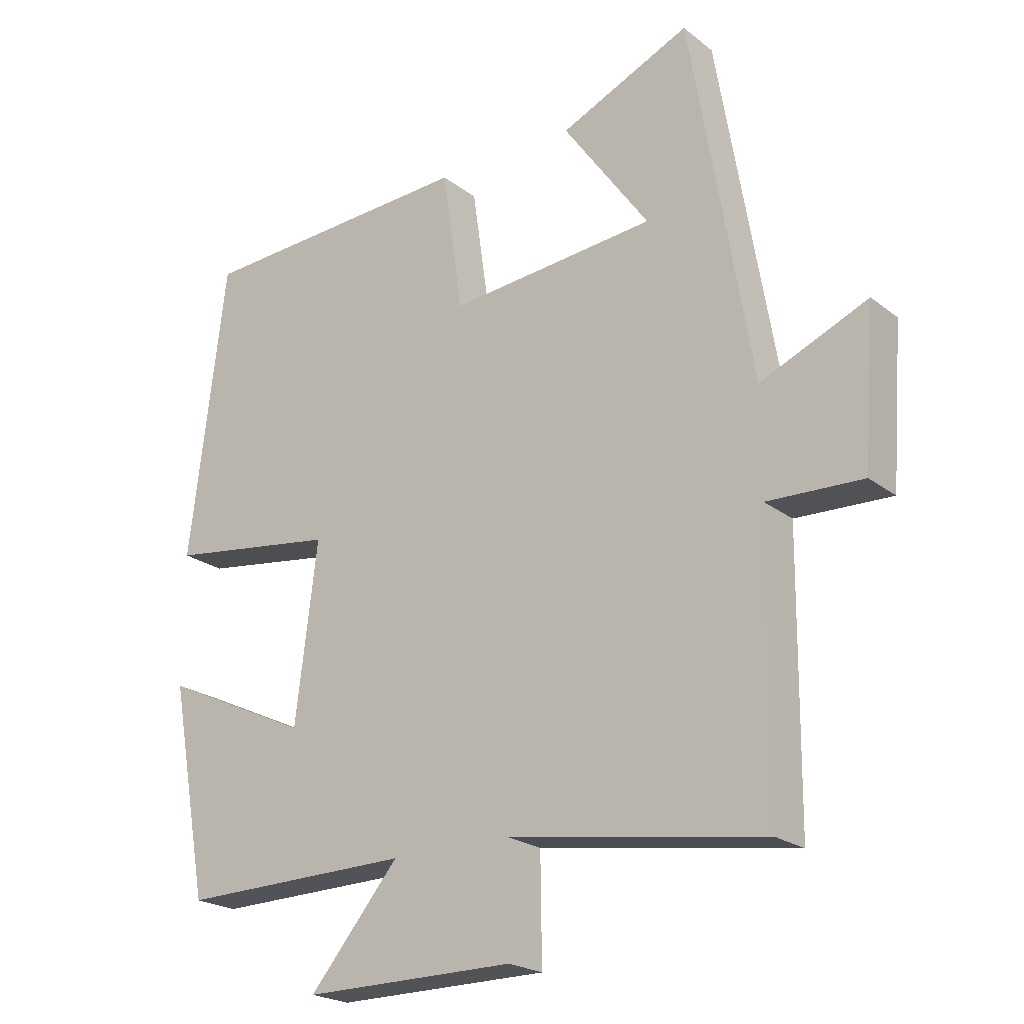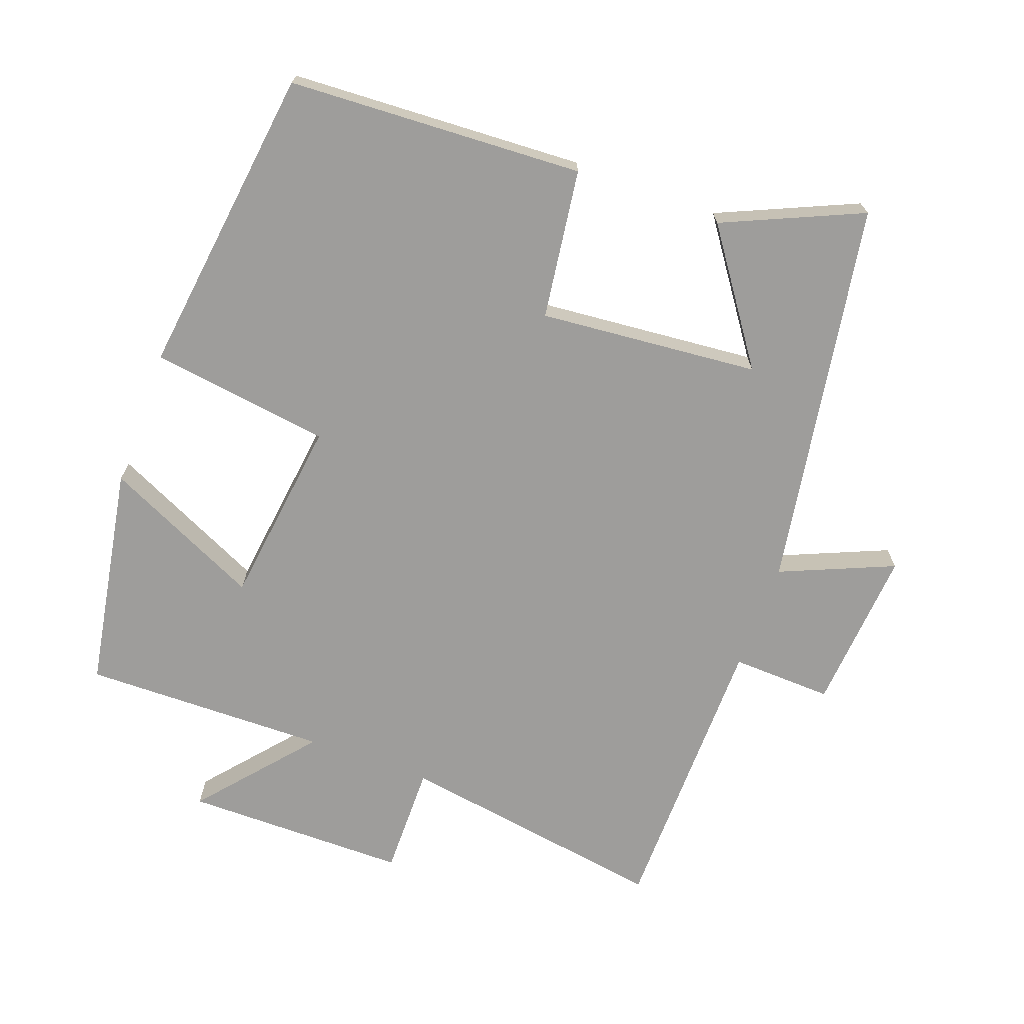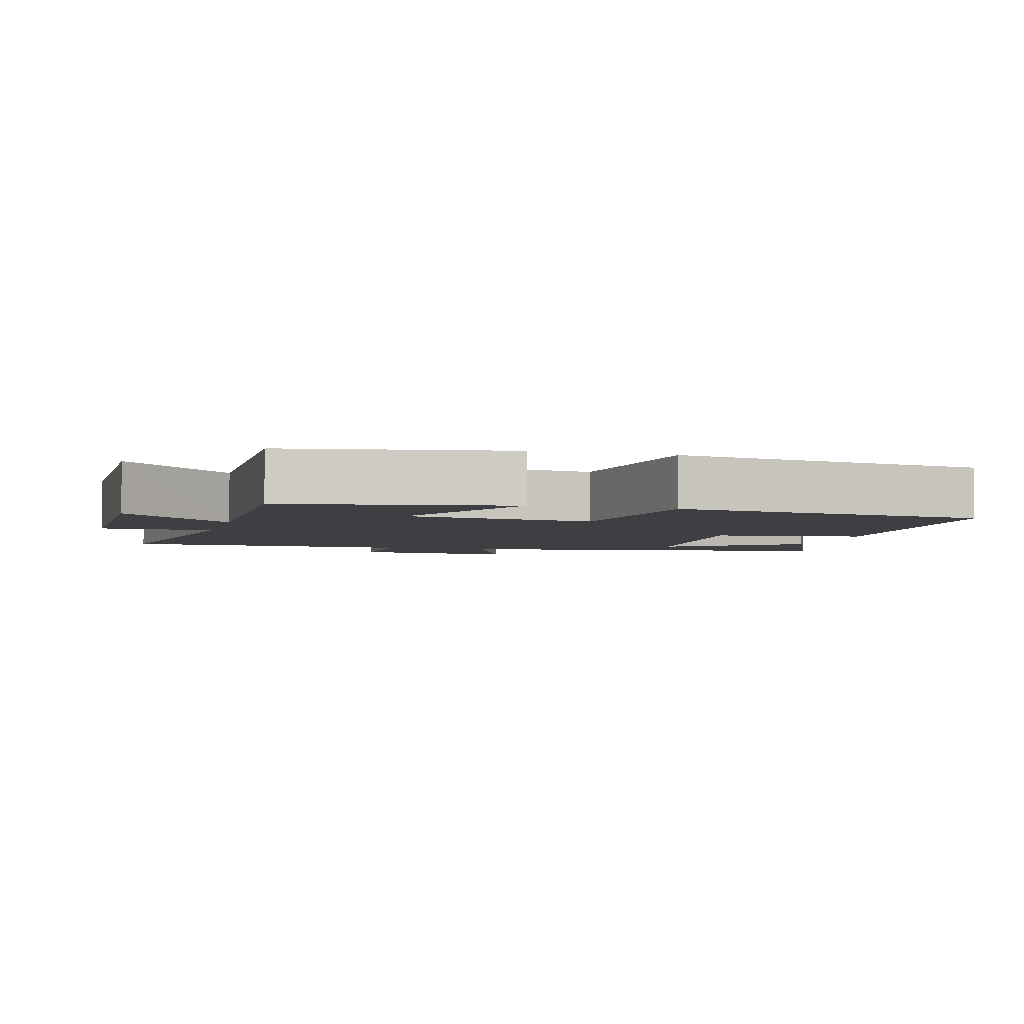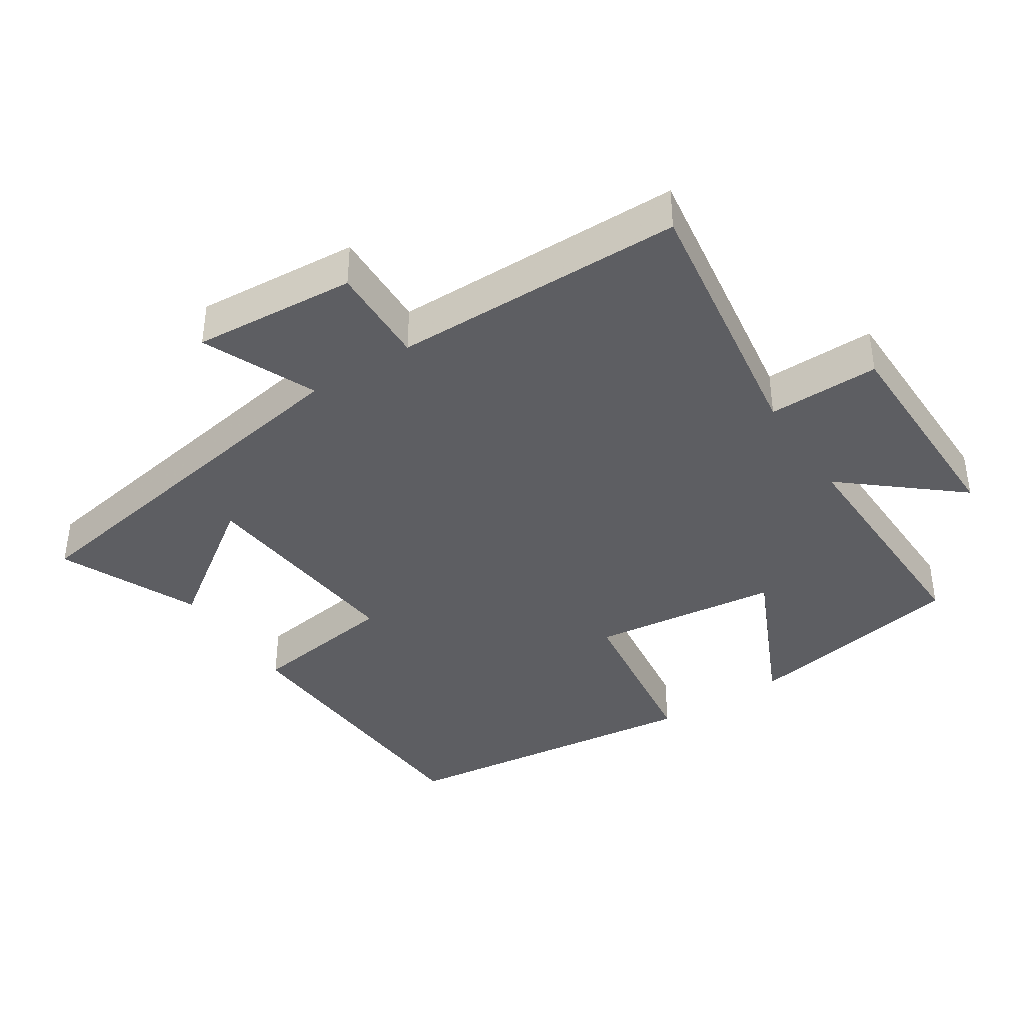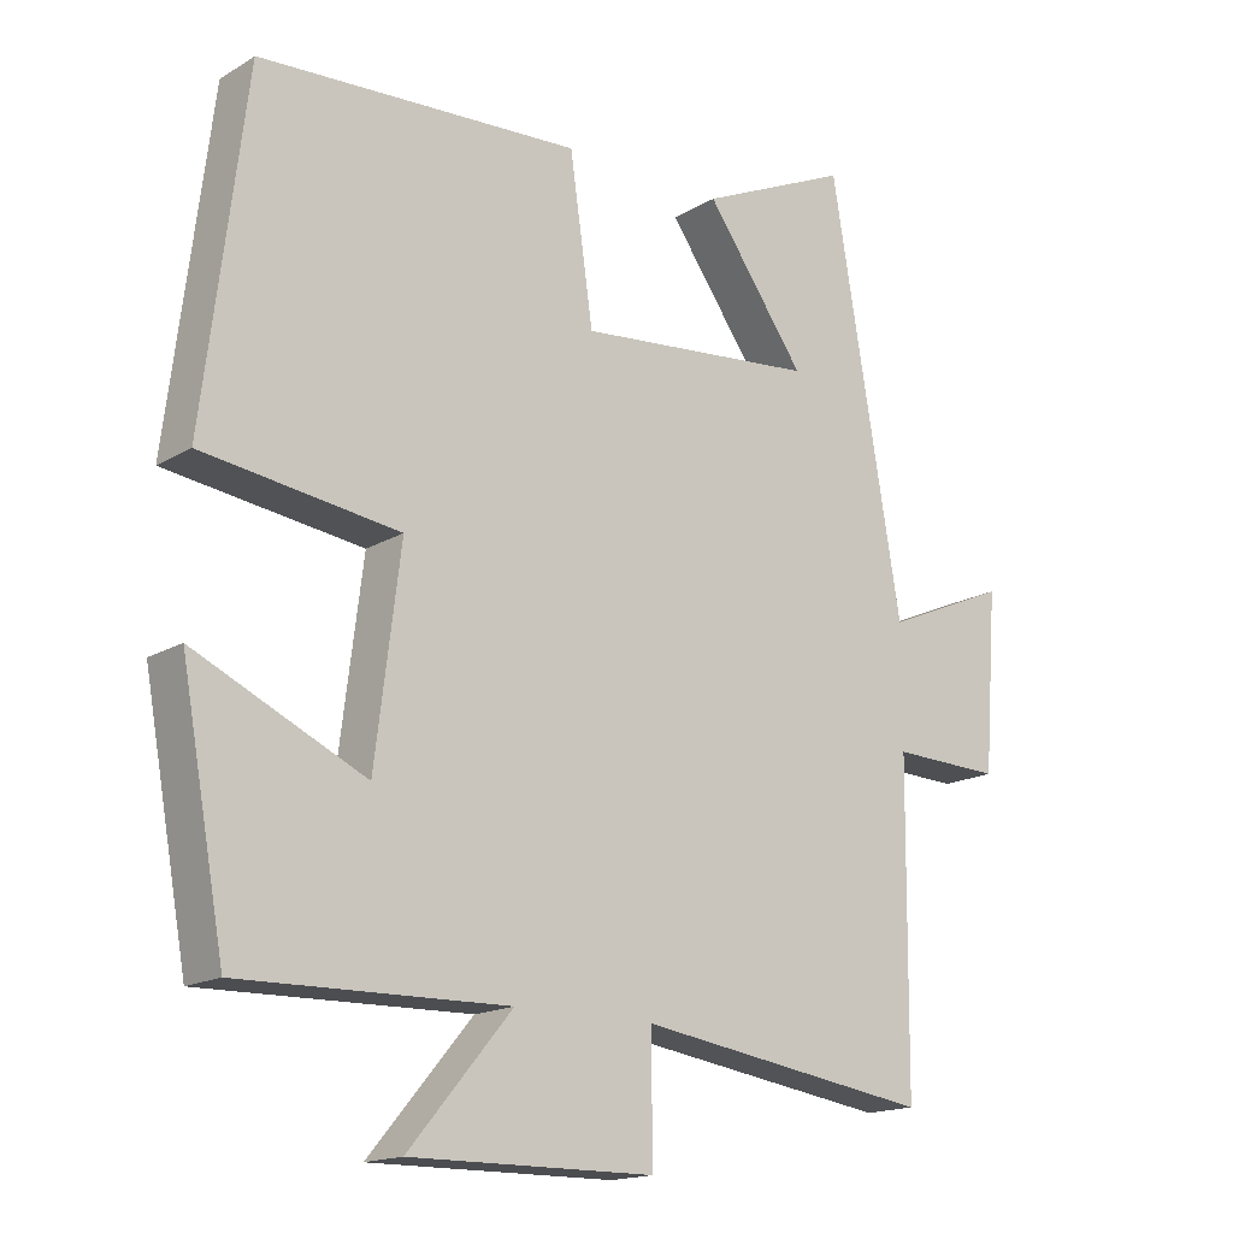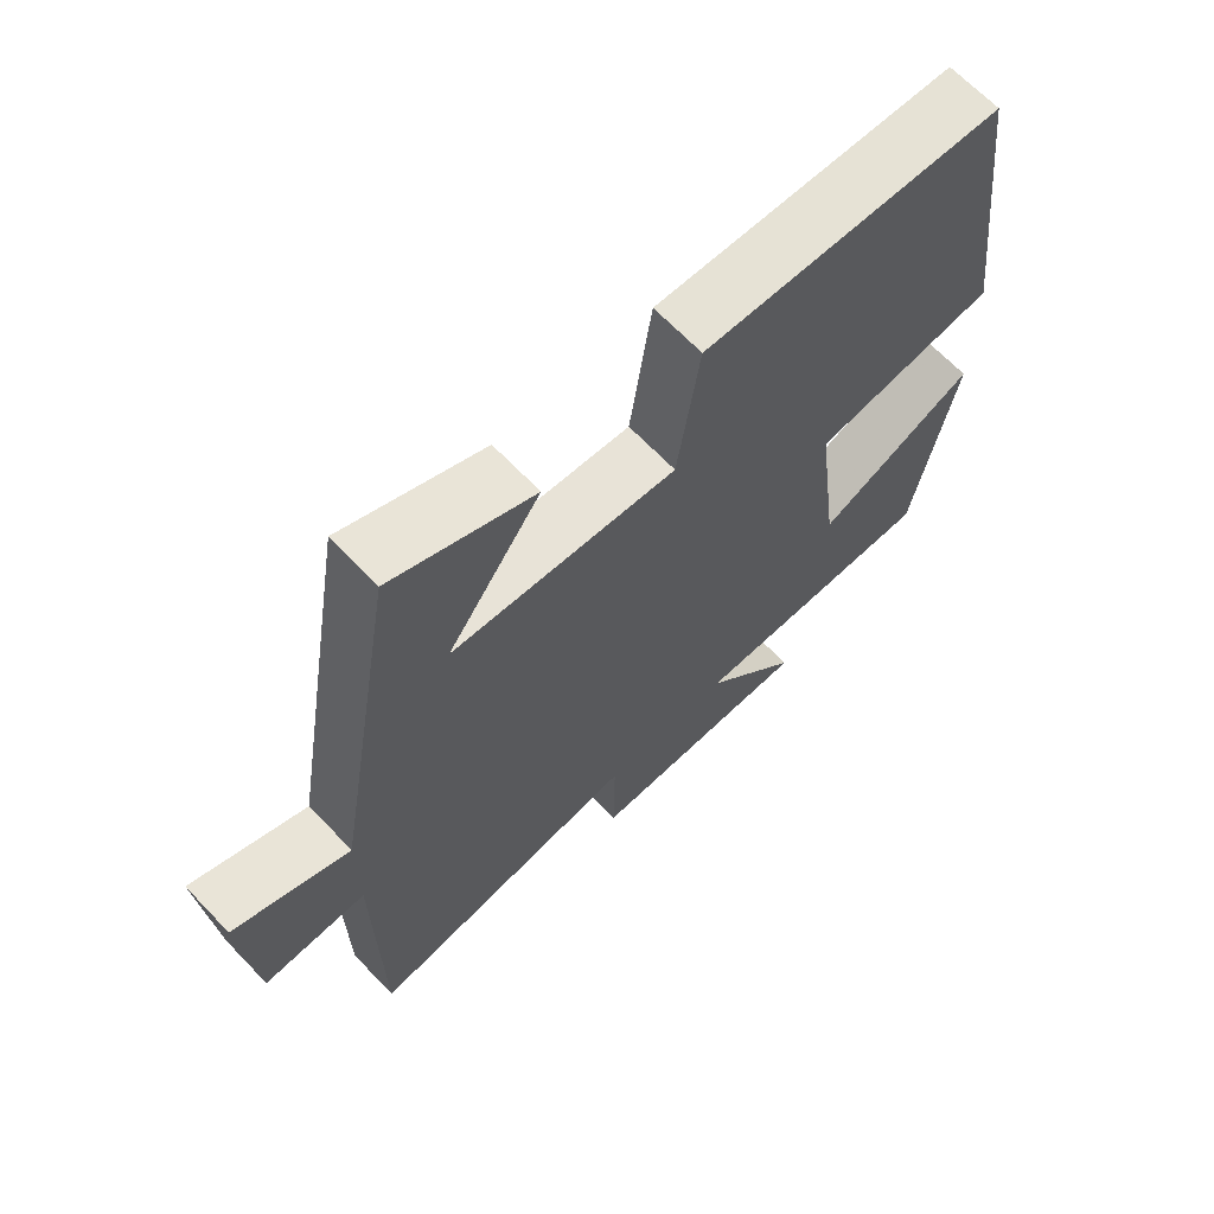
<metadata>
{"format":"obj","ext":"obj","renderer":"f3d","projection":"perspective","resolution":1024,"background":"white","views":[{"elev":-21.9,"azim":37.1,"up":"+Z"},{"elev":-70.4,"azim":-20.3,"up":"+Y"},{"elev":-4.1,"azim":-105.7,"up":"+Y"},{"elev":-39.4,"azim":123.2,"up":"+Y"},{"elev":-16.4,"azim":-39.5,"up":"+Z"},{"elev":66.8,"azim":136.2,"up":"+Z"}]}
</metadata>
<code>
v -0.444 0.07 0.477
v -0.014 0.07 0.5
v 0.017 0.07 0.282
v 0.337 0.07 0.312
v 0.204 0.07 0.5
v 0.405 0.07 0.59
v 0.5 0.07 0.026
v 0.665 0.07 0.097
v 0.647 0.07 -0.141
v 0.5 0.07 -0.136
v 0.496 0.07 -0.56
v 0.102 0.07 -0.5
v 0.104 0.07 -0.662
v -0.222 0.07 -0.664
v -0.084 0.07 -0.5
v -0.441 0.07 -0.507
v -0.5 0.07 -0.181
v -0.272 0.07 -0.287
v -0.238 0.07 -0.013
v -0.5 0.07 0.023
v -0.444 0 0.477
v -0.014 0 0.5
v 0.017 0 0.282
v 0.337 0 0.312
v 0.204 0 0.5
v 0.405 0 0.59
v 0.5 0 0.026
v 0.665 0 0.097
v 0.647 0 -0.141
v 0.5 0 -0.136
v 0.496 0 -0.56
v 0.102 0 -0.5
v 0.104 0 -0.662
v -0.222 0 -0.664
v -0.084 0 -0.5
v -0.441 0 -0.507
v -0.5 0 -0.181
v -0.272 0 -0.287
v -0.238 0 -0.013
v -0.5 0 0.023
f 1 2 3
f 20 1 3
f 19 20 3
f 18 19 3 4
f 15 16 17 18
f 15 18 4
f 12 13 14 15
f 12 15 4
f 10 11 12 4
f 7 8 9 10
f 7 10 4
f 6 7 4
f 4 5 6
f 23 22 21
f 23 21 40
f 23 40 39
f 24 23 39 38
f 38 37 36 35
f 24 38 35
f 35 34 33 32
f 24 35 32
f 24 32 31 30
f 30 29 28 27
f 24 30 27
f 24 27 26
f 26 25 24
f 1 21 22 2
f 2 22 23 3
f 3 23 24 4
f 4 24 25 5
f 5 25 26 6
f 6 26 27 7
f 7 27 28 8
f 8 28 29 9
f 9 29 30 10
f 10 30 31 11
f 11 31 32 12
f 12 32 33 13
f 13 33 34 14
f 14 34 35 15
f 15 35 36 16
f 16 36 37 17
f 17 37 38 18
f 18 38 39 19
f 19 39 40 20
f 20 40 21 1

</code>
